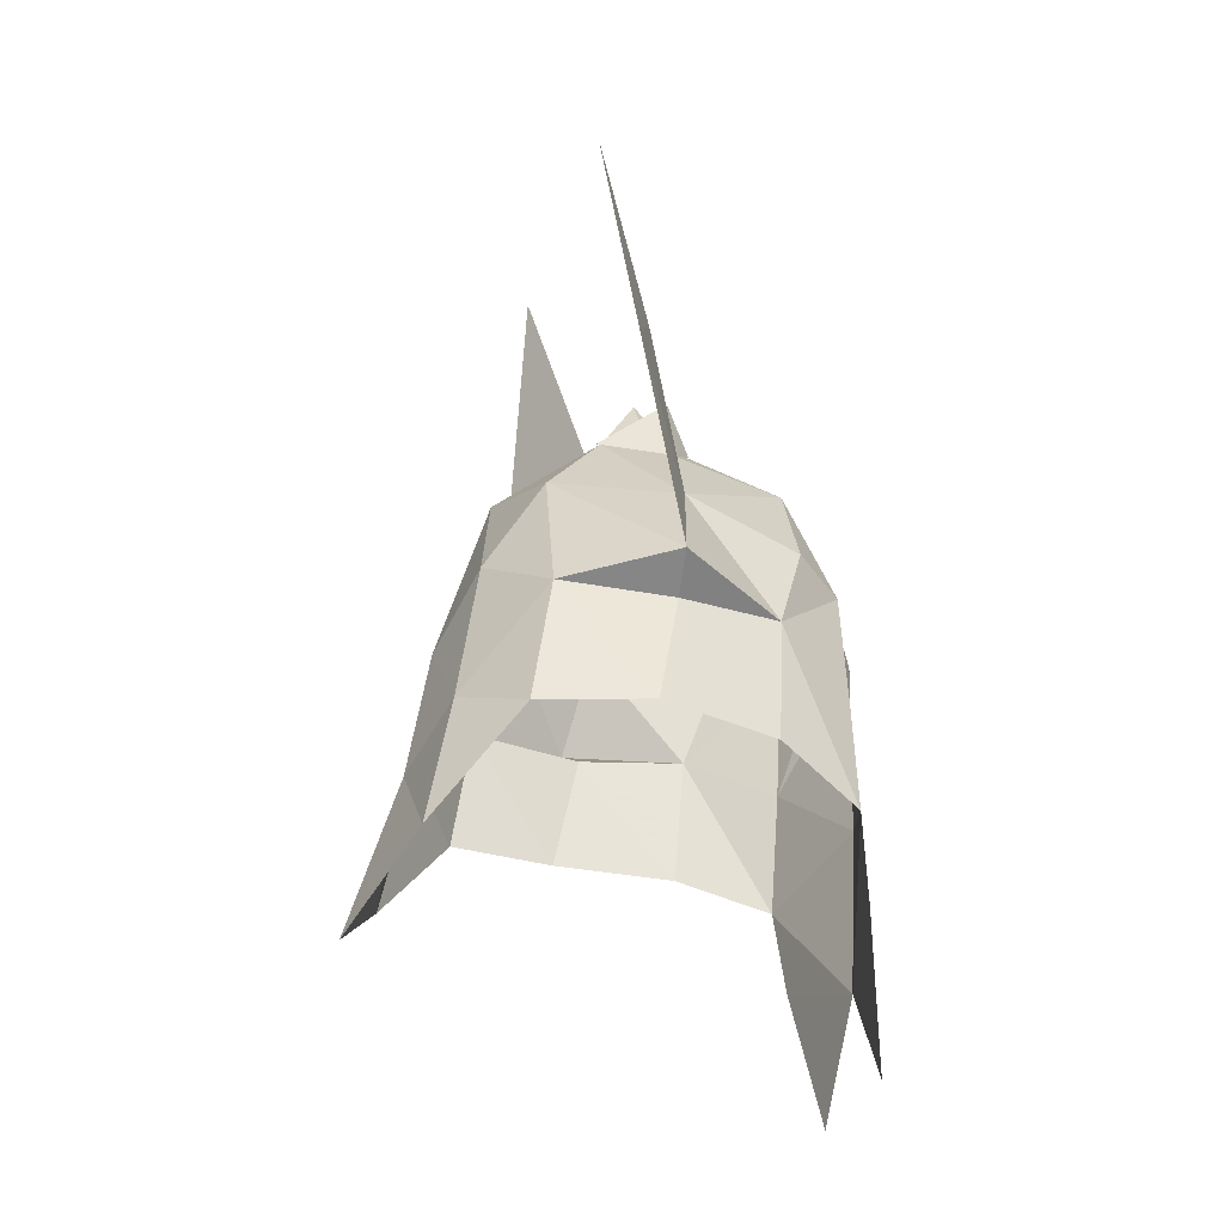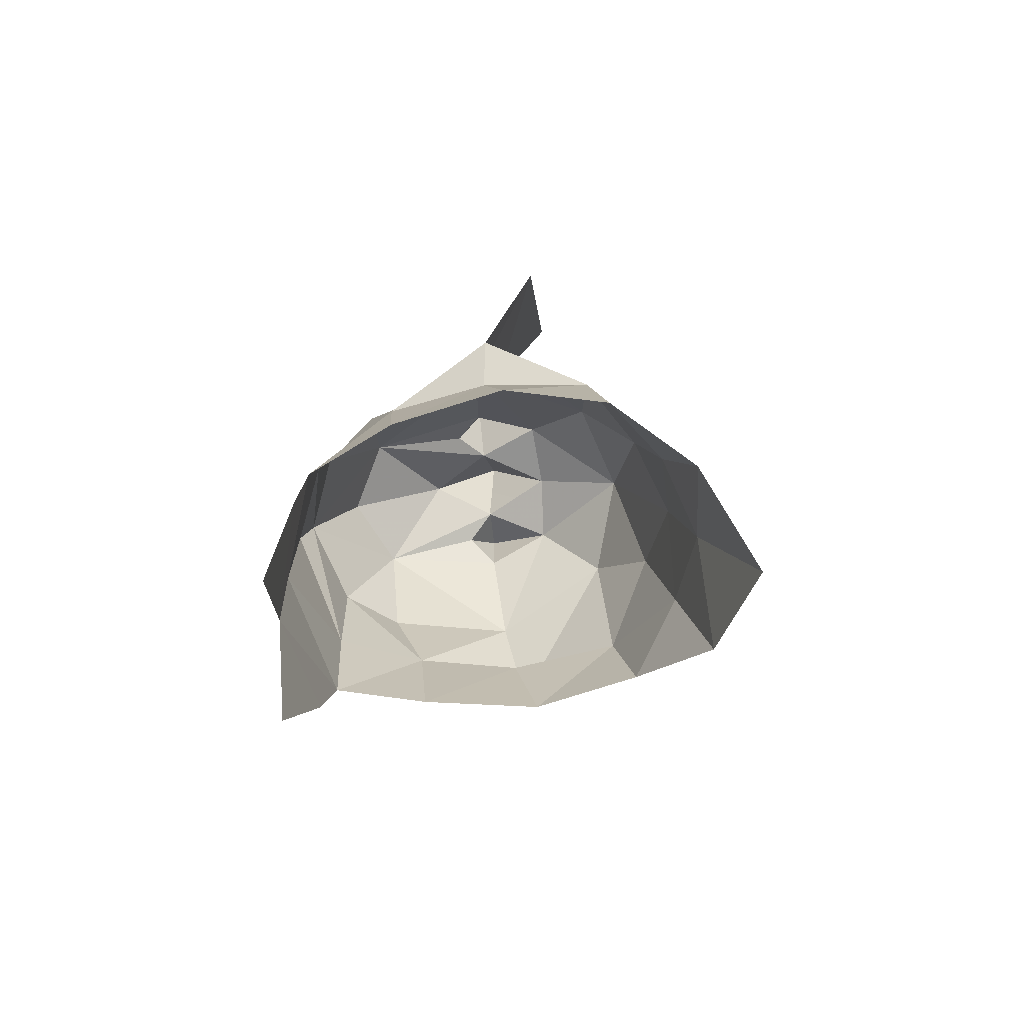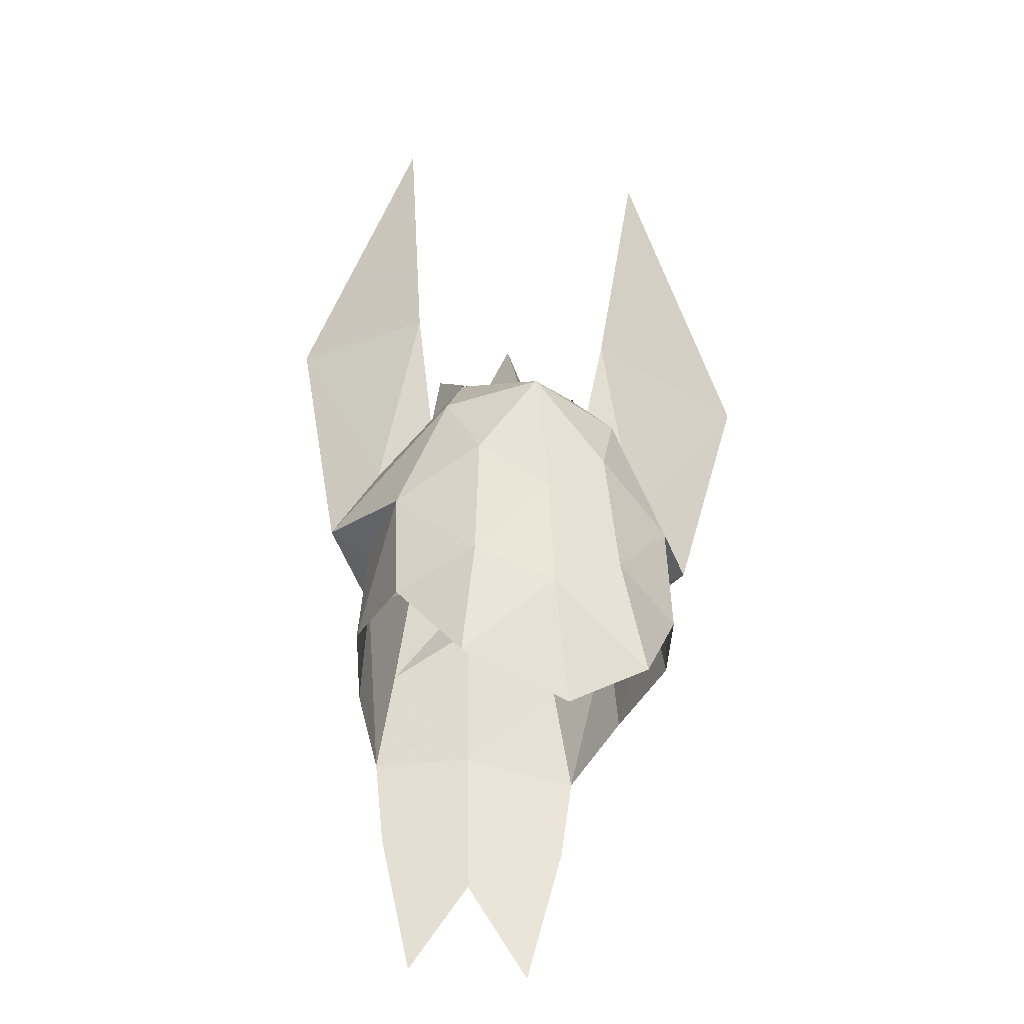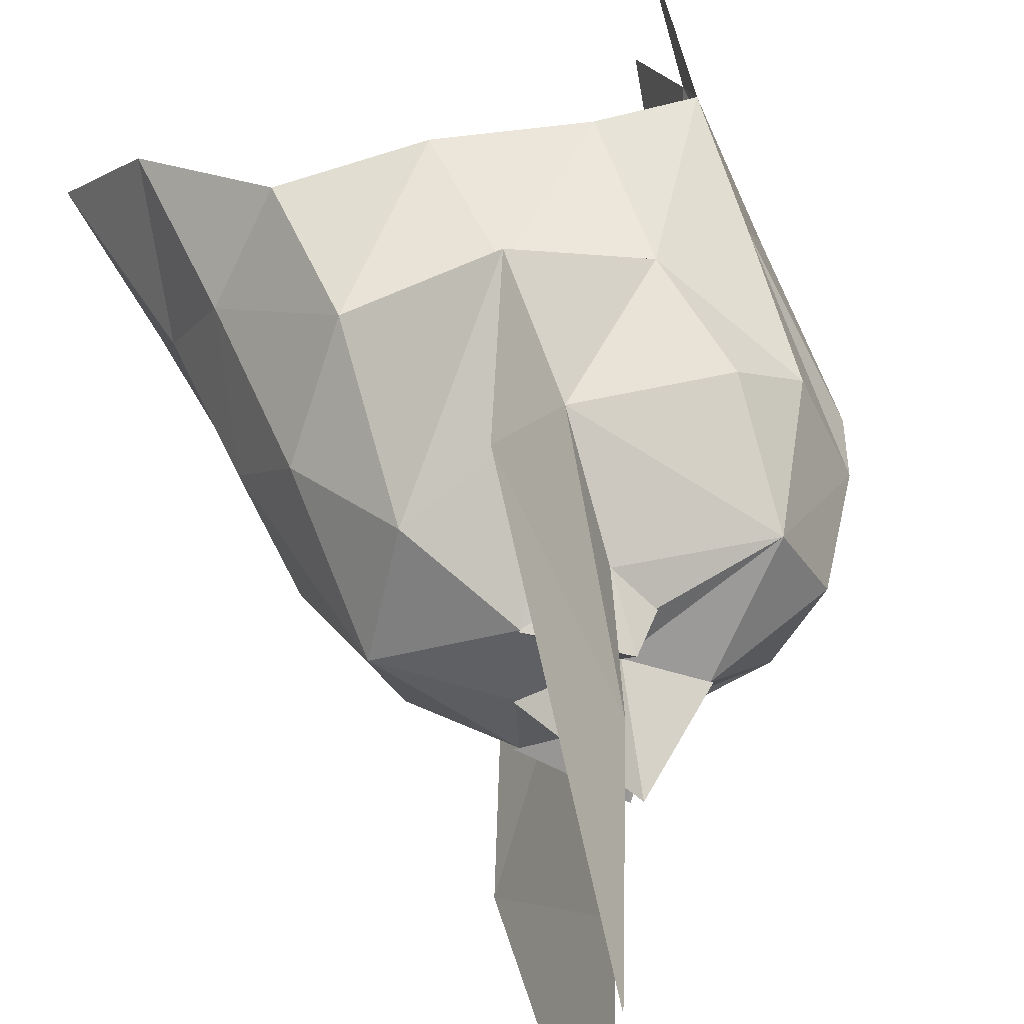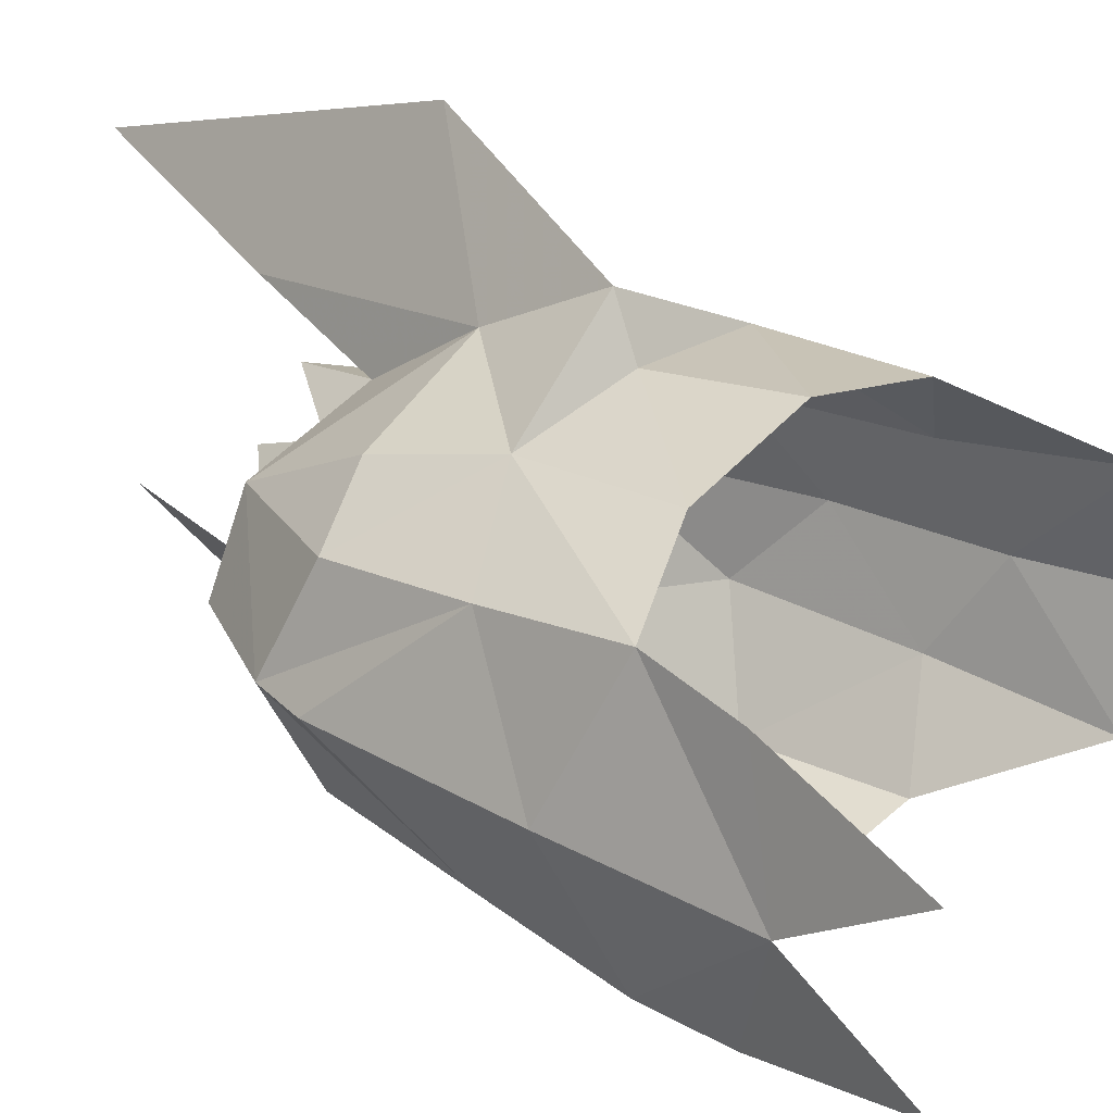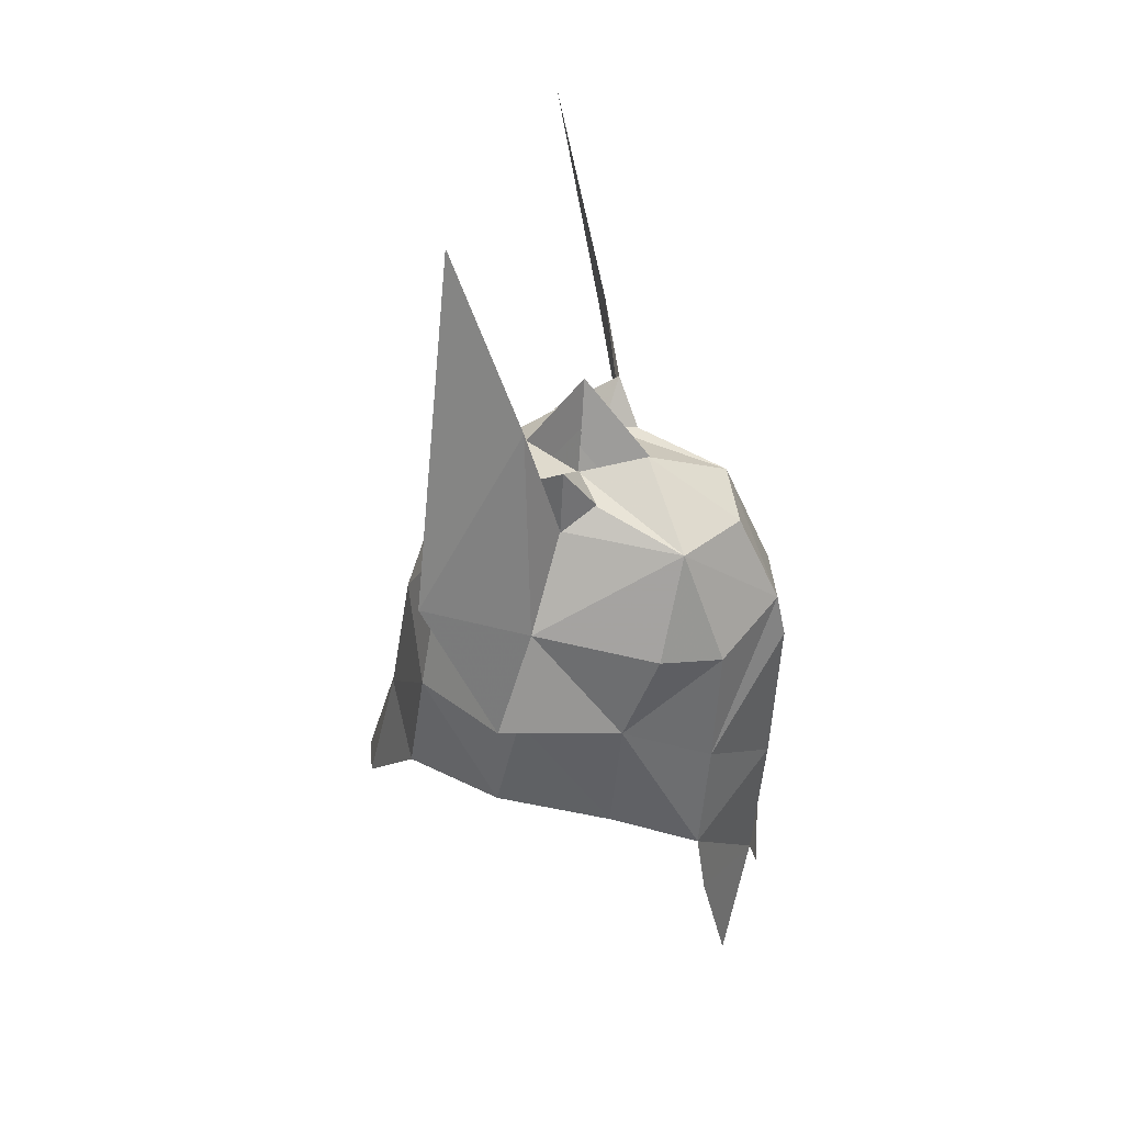
<metadata>
{"format":"obj","ext":"obj","renderer":"f3d","projection":"perspective","resolution":1024,"background":"white","views":[{"elev":-31.6,"azim":-16.6,"up":"+Z"},{"elev":-77.1,"azim":-173.9,"up":"+Z"},{"elev":-33.5,"azim":-102.8,"up":"+Z"},{"elev":51.5,"azim":-14.3,"up":"+Y"},{"elev":29.1,"azim":133.0,"up":"+Y"},{"elev":42.8,"azim":20.2,"up":"+Z"}]}
</metadata>
<code>
g common_helmet_male_58100#1
v -1.759 1.147 1.394
v -2.405 0.8327 0.3364
v -2.119 0.000235 1.735
v -2.735 0.000235 -0.3651
v 1.762 0.9701 0.5805
v 1.132 1.47 0.7674
v 1.18 0.8332 1.966
v -1.029 0.7952 2.309
v -1.085 0.000235 2.398
v -0.2786 0.4465 2.512
v -0.3679 0.000235 3.516
v -0.273 0.978 2.872
v -0.2678 1.092 2.119
v 0.4386 0.000235 2.6
v 0.7658 1.722 -0.3285
v 1.751 1.17 -0.899
v -0.3555 1.841 1.066
v 2.143 0.000235 0.8741
v 2.27 0.000235 0.2988
v 1.608 0.000235 1.954
v 1.709 1.391 -2.332
v 2.078 0.000235 -3.834
v 1.802 1.258 -3.361
v 2.2 0.000235 -1.843
v 0.03902 0.7693 2.352
v -0.5578 2.464 -0.07016
v -2.665 0.9287 -1.397
v -2.984 0.000235 -1.925
v -2.057 1.791 -1.796
v -1.831 1.8 -0.2967
v -2.986 1.14 -3.036
v -3.564 0.000235 -3.901
v -0.4846 1.947 -0.3769
v -0.7549 2.08 -1.73
v 0.6666 1.816 -1.855
v 2.008 0.8098 -5.1
v -1.238 3.03 2.268
v -0.5953 1.368 3.704
v -0.3555 1.841 1.066
v -0.2678 1.092 2.119
v -1.317 1.67 6.223
v -0.5578 2.464 -0.07016
v -2.405 -0.8322 0.3364
v -1.759 -1.146 1.394
v 1.18 -0.8328 1.966
v 1.132 -1.469 0.7674
v 1.762 -0.9696 0.5805
v -0.2786 -0.4461 2.512
v -1.029 -0.7947 2.309
v -0.2678 -1.092 2.119
v -0.273 -0.9776 2.872
v 0.7658 -1.722 -0.3285
v 1.751 -1.17 -0.899
v -0.3555 -1.84 1.066
v 1.802 -1.258 -3.361
v 1.709 -1.39 -2.332
v 0.03902 -0.7688 2.352
v -0.5578 -2.463 -0.07016
v -2.665 -0.9283 -1.397
v -1.831 -1.8 -0.2967
v -2.057 -1.791 -1.796
v -2.986 -1.139 -3.036
v -0.4846 -1.947 -0.3769
v -0.7549 -2.079 -1.73
v 0.6666 -1.815 -1.855
v 2.008 -0.8093 -5.1
v -0.3555 -1.84 1.066
v -0.5953 -1.367 3.704
v -1.238 -3.029 2.268
v -0.2678 -1.092 2.119
v -1.317 -1.67 6.223
v -0.5578 -2.463 -0.07016
f 1 2 3
f 4 3 2
f 5 6 7
f 8 9 10
f 11 10 9
f 12 13 8
f 10 14 7
f 6 5 15
f 16 15 5
f 1 3 8
f 9 8 3
f 13 17 8
f 1 8 17
f 18 16 5
f 16 18 19
f 20 18 7
f 5 7 18
f 7 14 20
f 21 22 23
f 22 21 24
f 13 7 17
f 6 17 7
f 13 25 7
f 14 10 11
f 26 17 15
f 6 15 17
f 27 4 2
f 4 27 28
f 29 27 30
f 2 30 27
f 31 28 27
f 28 31 32
f 26 33 30
f 29 30 34
f 33 34 30
f 16 21 15
f 35 15 21
f 21 16 24
f 33 26 15
f 17 26 1
f 30 1 26
f 23 22 36
f 15 35 33
f 34 33 35
f 25 10 7
f 10 12 8
f 12 10 25
f 13 12 25
f 30 2 1
f 31 27 29
f 37 38 39
f 40 39 38
f 38 37 41
f 39 42 37
f 16 19 24
f 3 43 44
f 43 3 4
f 45 46 47
f 48 9 49
f 9 48 11
f 49 50 51
f 45 14 48
f 52 47 46
f 47 52 53
f 49 3 44
f 3 49 9
f 49 54 50
f 54 49 44
f 47 53 18
f 19 18 53
f 45 18 20
f 18 45 47
f 20 14 45
f 55 22 56
f 24 56 22
f 54 45 50
f 45 54 46
f 45 57 50
f 11 48 14
f 52 54 58
f 54 52 46
f 43 4 59
f 28 59 4
f 60 59 61
f 59 60 43
f 59 28 62
f 32 62 28
f 60 63 58
f 64 60 61
f 60 64 63
f 52 56 53
f 56 52 65
f 24 53 56
f 52 58 63
f 44 58 54
f 58 44 60
f 66 22 55
f 63 65 52
f 65 63 64
f 45 48 57
f 49 51 48
f 57 48 51
f 57 51 50
f 44 43 60
f 61 59 62
f 67 68 69
f 68 67 70
f 71 69 68
f 69 72 67
f 24 19 53
g Object01#2
v -0.3692 0.00029 3.553
v -0.2752 0.4477 2.52
v -1.107 0.00029 2.402
v -0.2708 0.9819 2.9
v -0.2655 1.099 2.125
v -1.049 0.7938 2.32
v 0.4607 0.00029 2.61
v 0.05022 0.7671 2.365
v -0.2726 -0.4328 2.519
v -1.076 -0.7913 2.313
v -0.2624 -1.108 2.11
v -0.268 -0.9865 2.914
v 0.06515 -0.7636 2.359
f 73 74 75
f 76 77 78
f 79 74 73
f 74 76 78
f 76 74 80
f 77 76 80
f 75 81 73
f 82 83 84
f 73 81 79
f 82 84 81
f 85 81 84
f 85 84 83

</code>
